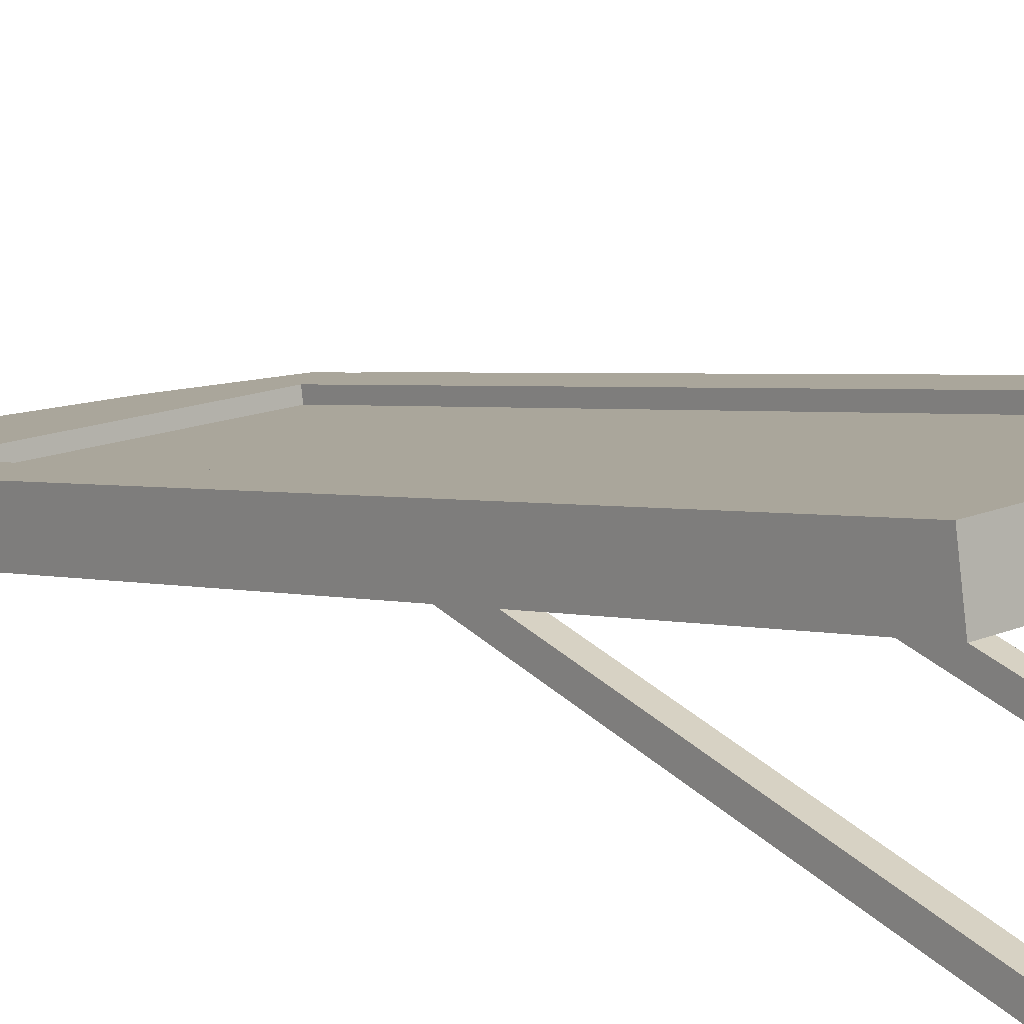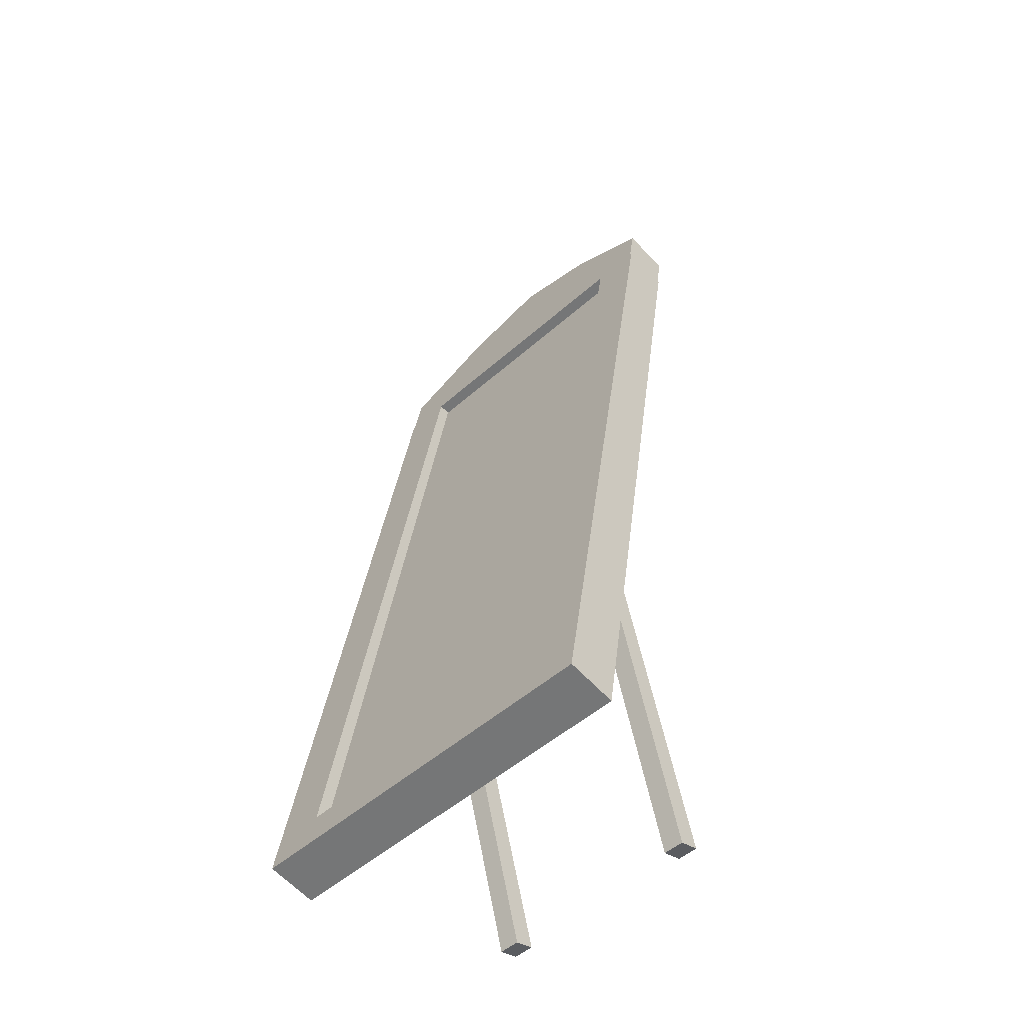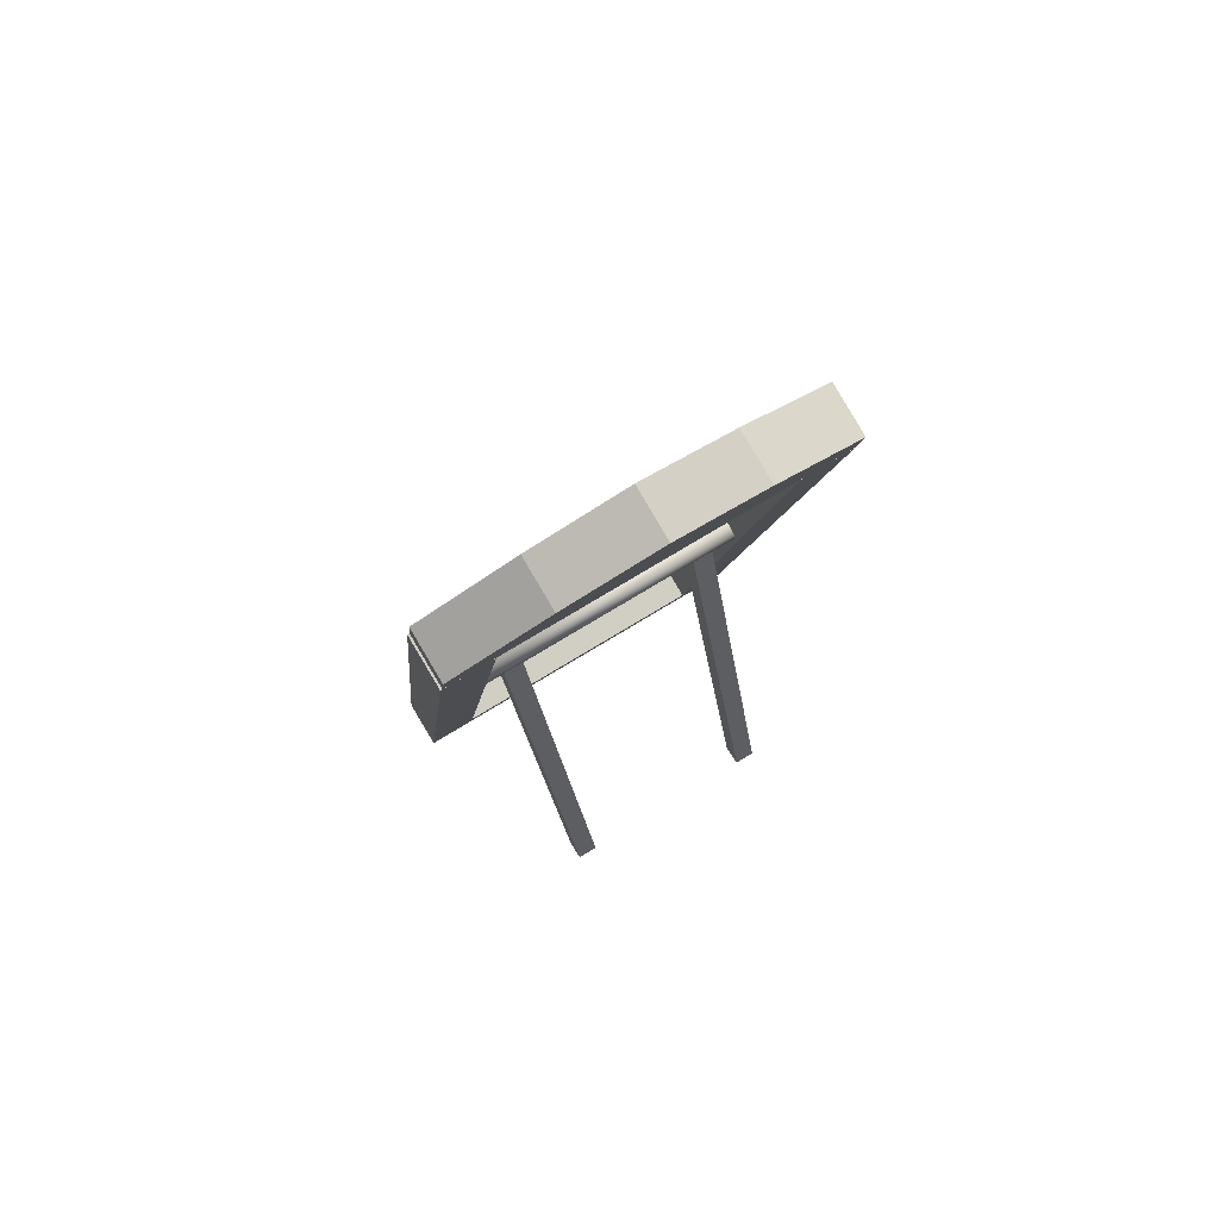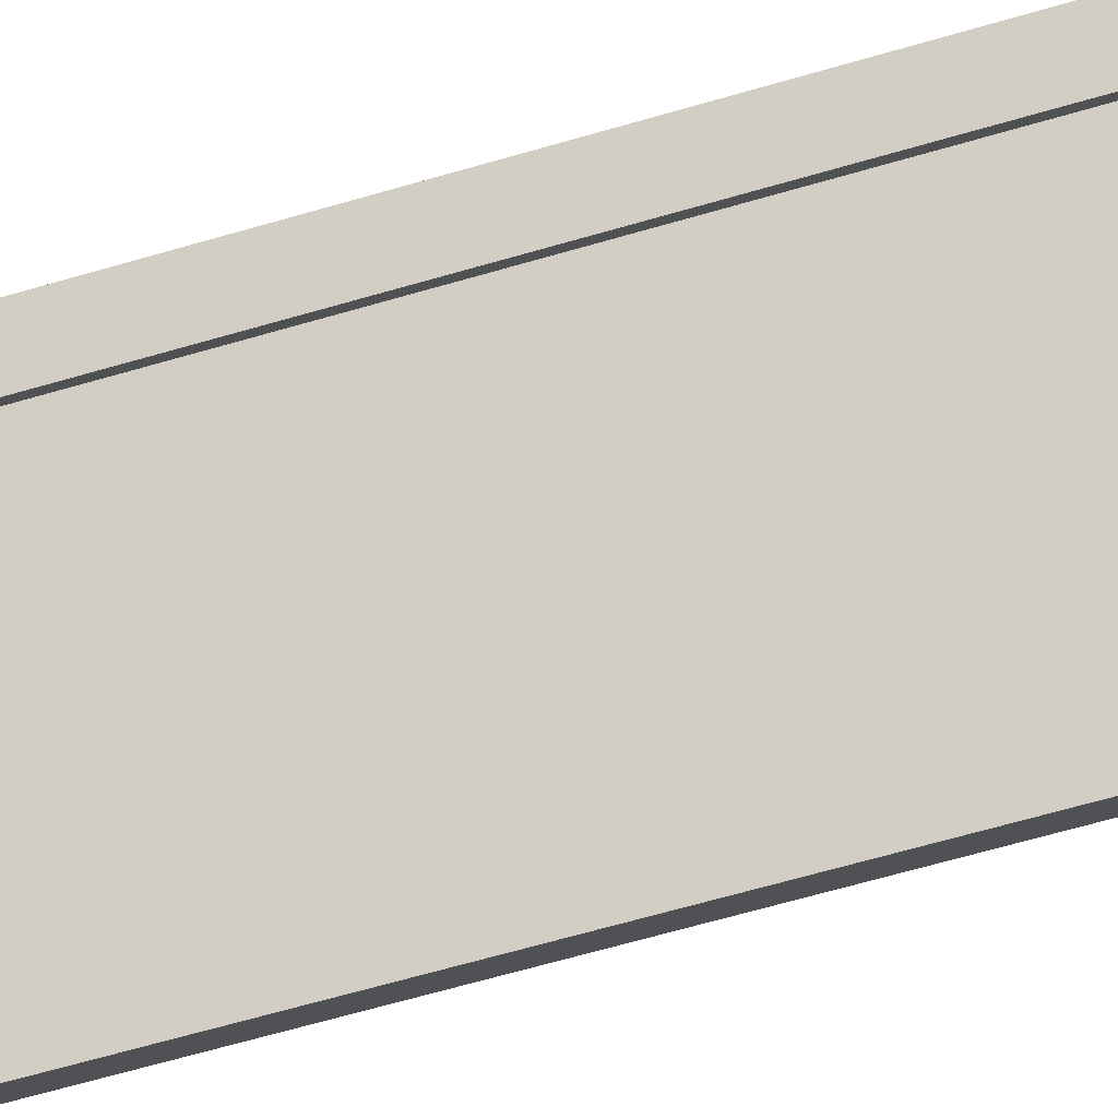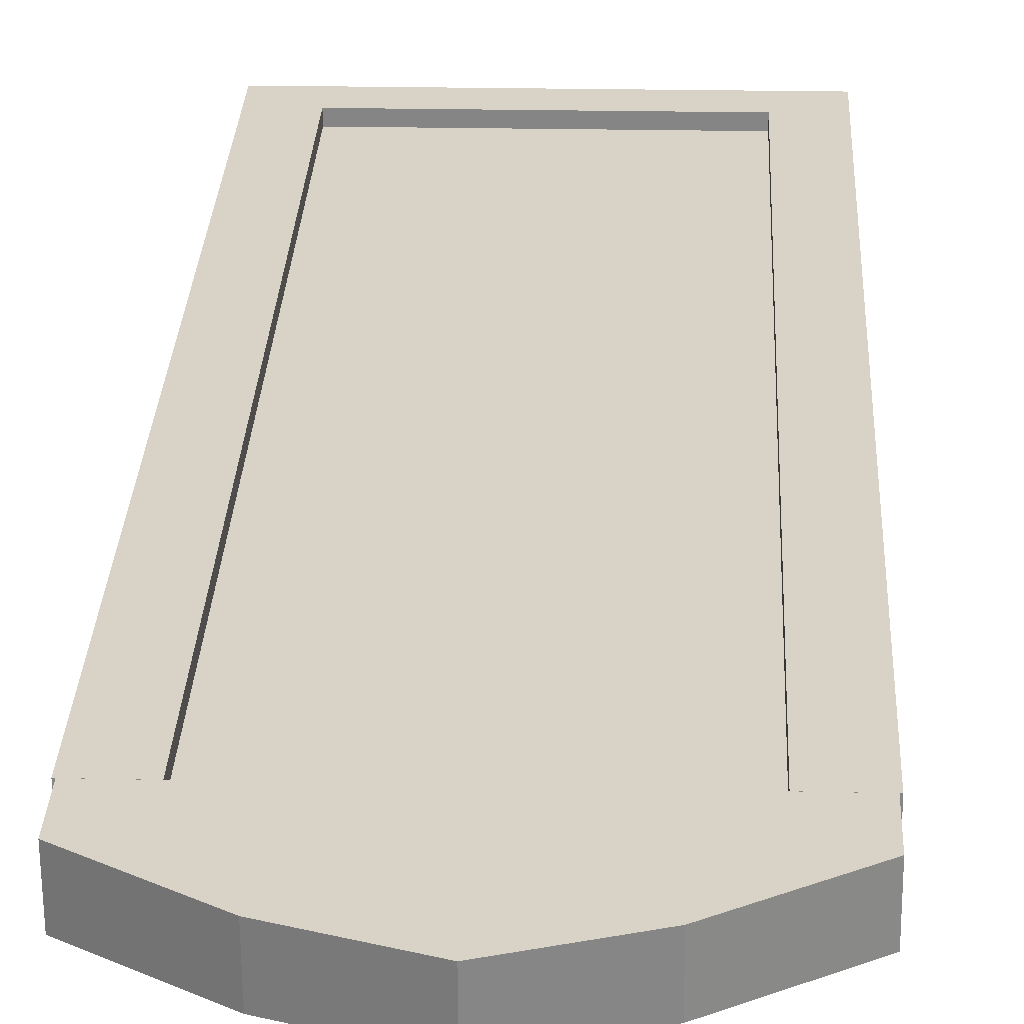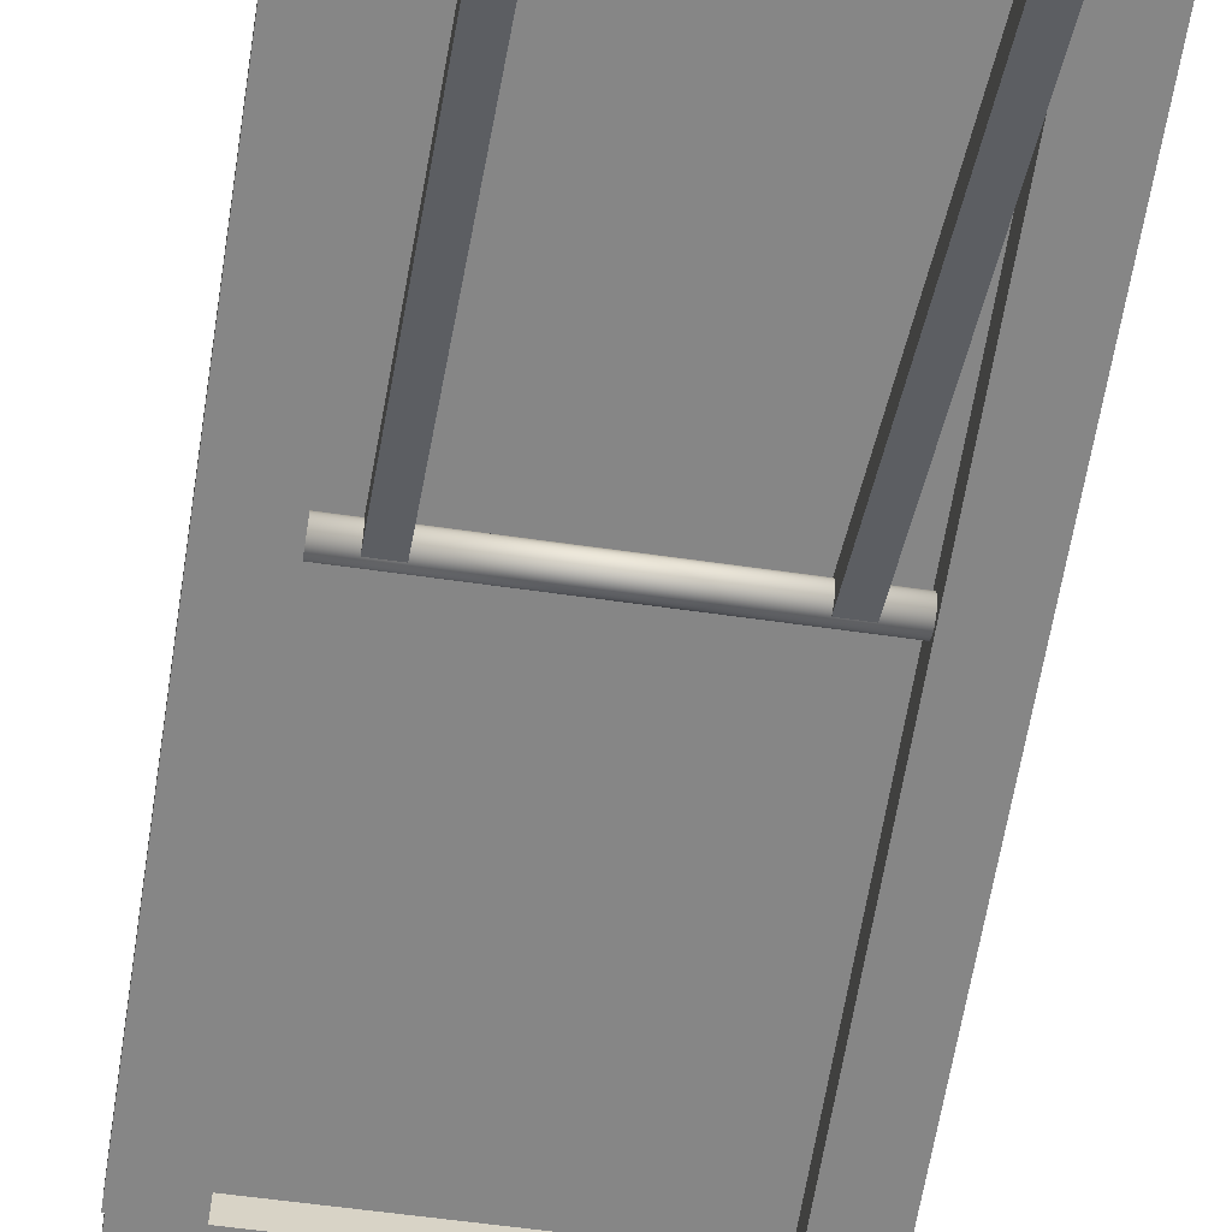
<metadata>
{"format":"obj","ext":"obj","renderer":"f3d","projection":"perspective","resolution":1024,"background":"white","views":[{"elev":15.0,"azim":-42.3,"up":"+Z"},{"elev":-50.8,"azim":44.0,"up":"+Y"},{"elev":75.6,"azim":148.8,"up":"+Y"},{"elev":73.6,"azim":-102.8,"up":"+Z"},{"elev":18.5,"azim":-177.3,"up":"+Z"},{"elev":-52.6,"azim":-9.1,"up":"+Z"}]}
</metadata>
<code>
o Cube.002
v 1.498 6.467 -0.72
v 1.498 -0.001712 0.3613
v 1.498 6.532 -0.3288
v 1.498 0.0637 0.7526
v 1.102 6.467 -0.72
v 1.102 -0.001712 0.3613
v 1.102 6.532 -0.3288
v 1.102 0.0637 0.7526
v 1.102 0.2803 0.3141
v 1.102 0.3457 0.7054
v -1.497 6.532 -0.3288
v -1.497 0.0637 0.7526
v -1.497 6.467 -0.72
v -1.497 -0.001712 0.3613
v -1.1 6.532 -0.3288
v -1.1 0.0637 0.7526
v -1.1 6.467 -0.72
v -1.1 -0.001712 0.3613
v -1.1 0.3457 0.7054
v -1.1 0.2803 0.3141
v 0.000702 -0.001712 0.3613
v 0.000702 0.0637 0.7526
v 0.000702 0.2803 0.3141
v 0.000702 0.3457 0.7054
v 0.000702 0.0637 0.7526
v 0.000702 -0.001712 0.3613
v 0.000702 0.3457 0.7054
v 0.000702 0.2803 0.3141
v 1.14 3.783 -0.1502
v -1.14 3.783 -0.1502
v 1.14 3.785 -0.1329
v -1.14 3.785 -0.1329
v 1.14 3.784 -0.1156
v -1.14 3.784 -0.1156
v 1.14 3.779 -0.09895
v -1.14 3.779 -0.09895
v 1.14 3.771 -0.08356
v -1.14 3.771 -0.08355
v 1.14 3.76 -0.07002
v -1.14 3.76 -0.07002
v 1.14 3.747 -0.05887
v -1.14 3.747 -0.05887
v 1.14 3.731 -0.05052
v -1.14 3.731 -0.05052
v 1.14 3.715 -0.04531
v -1.14 3.715 -0.04531
v 1.14 3.698 -0.04342
v -1.14 3.698 -0.04342
v 1.14 3.68 -0.04494
v -1.14 3.68 -0.04494
v 1.14 3.664 -0.0498
v -1.14 3.664 -0.0498
v 1.14 3.648 -0.05782
v -1.14 3.648 -0.05782
v 1.14 3.635 -0.06868
v -1.14 3.635 -0.06868
v 1.14 3.624 -0.08198
v -1.14 3.624 -0.08198
v 1.14 3.615 -0.0972
v -1.14 3.615 -0.0972
v 1.14 3.61 -0.1138
v -1.14 3.61 -0.1138
v 1.14 3.608 -0.131
v -1.14 3.608 -0.131
v 1.14 3.61 -0.1483
v -1.14 3.61 -0.1483
v 1.14 3.614 -0.165
v -1.14 3.614 -0.165
v 1.14 3.622 -0.1803
v -1.14 3.622 -0.1803
v 1.14 3.633 -0.1939
v -1.14 3.633 -0.1939
v 1.14 3.647 -0.205
v -1.14 3.647 -0.205
v 1.14 3.662 -0.2134
v -1.14 3.662 -0.2134
v 1.14 3.678 -0.2186
v -1.14 3.678 -0.2186
v 1.14 3.696 -0.2205
v -1.14 3.696 -0.2205
v 1.14 3.713 -0.219
v -1.14 3.713 -0.219
v 1.14 3.73 -0.2141
v -1.14 3.73 -0.2141
v 1.14 3.745 -0.2061
v -1.14 3.745 -0.2061
v 1.14 3.759 -0.1952
v -1.14 3.759 -0.1952
v 1.14 3.77 -0.1819
v -1.14 3.77 -0.1819
v 1.14 3.778 -0.1667
v -1.14 3.778 -0.1667
v -0.7404 0.0381 -1.213
v -0.7404 3.714 -0.2133
v -0.7404 -0.004129 -1.054
v -0.7404 3.672 -0.05389
v -0.9053 0.0381 -1.213
v -0.9053 3.714 -0.2133
v -0.9053 -0.004129 -1.054
v -0.9053 3.672 -0.05389
v 0.9053 0.0381 -1.213
v 0.9053 3.714 -0.2133
v 0.9053 -0.004129 -1.054
v 0.9053 3.672 -0.05389
v 0.7404 0.0381 -1.213
v 0.7404 3.714 -0.2133
v 0.7404 -0.004129 -1.054
v 0.7404 3.672 -0.05389
v 1.154 6.578 -0.5285
v -1.154 6.578 -0.5285
v 1.154 0.2392 0.5311
v -1.154 0.2392 0.5311
v 1.483 6.466 -0.7195
v 1.483 6.856 -0.7848
v 1.483 6.531 -0.3289
v 1.483 6.922 -0.3942
v -1.483 6.466 -0.7195
v -1.483 6.856 -0.7848
v -1.483 6.531 -0.3289
v -1.483 6.922 -0.3942
v 1.483 6.889 -0.5895
v -0 7.598 -0.5073
v -1.483 6.889 -0.5895
v -0 7.533 -0.8979
v -0 7.565 -0.7026
v 1.483 6.905 -0.4918
v -0.7417 7.363 -0.468
v -1.483 6.873 -0.6871
v 0.7417 7.298 -0.8586
v 1.483 6.873 -0.6871
v 0.7417 7.363 -0.468
v -1.483 6.905 -0.4918
v -0.7417 7.298 -0.8586
v -0 7.549 -0.8002
v -0 7.582 -0.6049
v -0.7417 7.33 -0.6633
v 0.7417 7.33 -0.6633
v 0.7417 7.347 -0.5657
v -0.7417 7.347 -0.5657
v -0.7417 7.314 -0.761
v 0.7417 7.314 -0.761
v 1.154 6.592 -0.4394
v -1.154 6.592 -0.4394
v 1.154 0.2541 0.6202
v -1.154 0.2541 0.6202
f 142 144 145 143
f 1 3 4 2
f 3 7 10 8 4
f 7 5 9 10
f 5 1 2 6 9
f 3 1 5 7
f 8 6 2 4
f 11 13 14 12
f 13 17 20 18 14
f 17 15 19 20
f 15 11 12 16 19
f 13 11 15 17
f 18 16 12 14
f 16 25 27 19
f 9 23 24 10
f 18 26 25 16
f 6 21 23 9
f 8 22 21 6
f 20 28 26 18
f 10 24 22 8
f 19 27 28 20
f 21 22 24 23
f 25 26 28 27
f 93 95 96 94
f 95 99 100 96
f 99 97 98 100
f 97 93 94 98
f 95 93 97 99
f 100 98 94 96
f 101 103 104 102
f 103 107 108 104
f 107 105 106 108
f 105 101 102 106
f 103 101 105 107
f 108 106 102 104
f 109 111 112 110
f 113 115 116 126 121 130 114
f 115 119 120 127 122 131 116
f 119 117 118 128 123 132 120
f 117 113 114 129 124 133 118
f 115 113 117 119
f 141 129 114 130
f 140 133 124 134
f 139 136 125 135
f 138 137 121 126
f 135 125 137 138
f 122 135 138 131
f 131 138 126 116
f 132 123 136 139
f 120 132 139 127
f 127 139 135 122
f 128 118 133 140
f 123 128 140 136
f 136 140 134 125
f 134 124 129 141
f 125 134 141 137
f 137 141 130 121
f 29 31 32 30
f 31 33 34 32
f 33 35 36 34
f 35 37 38 36
f 37 39 40 38
f 39 41 42 40
f 41 43 44 42
f 43 45 46 44
f 45 47 48 46
f 47 49 50 48
f 49 51 52 50
f 51 53 54 52
f 53 55 56 54
f 55 57 58 56
f 57 59 60 58
f 59 61 62 60
f 61 63 64 62
f 63 65 66 64
f 65 67 68 66
f 67 69 70 68
f 69 71 72 70
f 71 73 74 72
f 73 75 76 74
f 75 77 78 76
f 77 79 80 78
f 79 81 82 80
f 81 83 84 82
f 83 85 86 84
f 85 87 88 86
f 87 89 90 88
f 32 34 36 38 40 42 44 46 48 50 52 54 56 58 60 62 64 66 68 70 72 74 76 78 80 82 84 86 88 90 92 30
f 89 91 92 90
f 91 29 30 92
f 29 91 89 87 85 83 81 79 77 75 73 71 69 67 65 63 61 59 57 55 53 51 49 47 45 43 41 39 37 35 33 31

</code>
